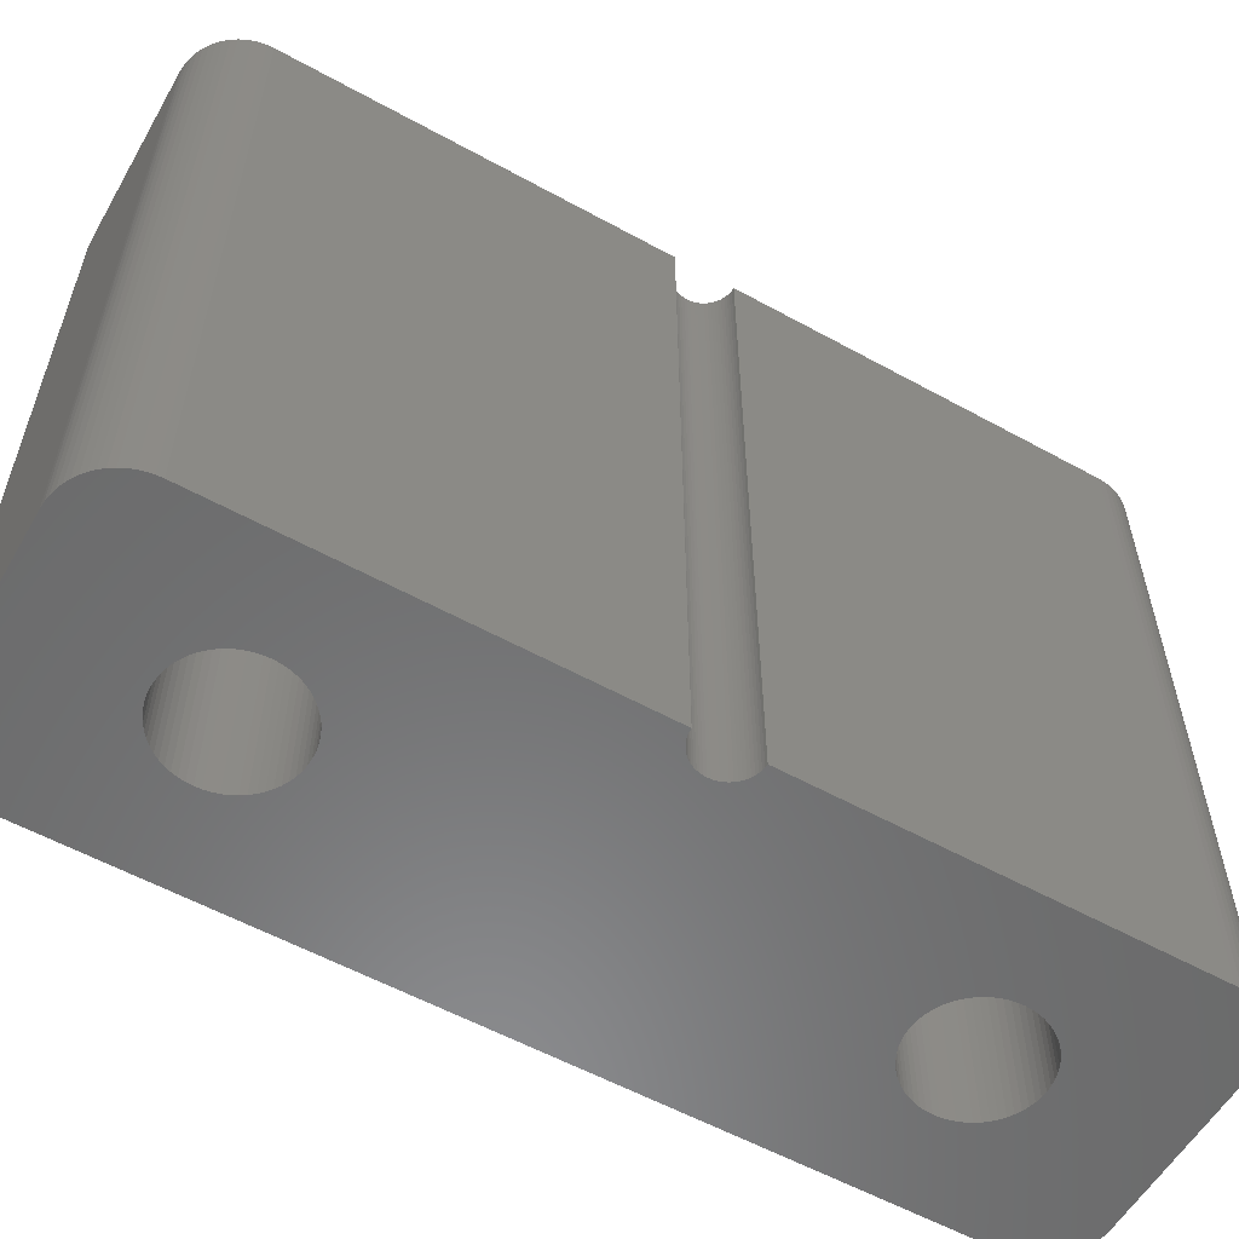
<metadata>
{"format":"stl","ext":"stl","renderer":"f3d","projection":"perspective","resolution":1024,"background":"white","views":[{"elev":-57.2,"azim":60.2,"up":"+Z"}]}
</metadata>
<code>
# stl→obj: 430 verts, 864 faces
v 1 11.73 -12
v 1.176 11.62 12
v 1 11.73 12
v 1.176 11.62 -12
v -1 11.73 -12
v -0.8135 11.83 12
v -1 11.73 12
v -0.8135 11.83 -12
v -1.902 10.62 12
v -1.827 10.81 -12
v -1.827 10.81 12
v -1.902 10.62 -12
v 1.827 10.81 -12
v 1.732 11 12
v 1.732 11 -12
v 1.827 10.81 12
v 1.618 11.18 12
v 1.618 11.18 -12
v 0.618 11.9 -12
v 0.8135 11.83 12
v 0.618 11.9 12
v 0.8135 11.83 -12
v 0 12 -12
v 0.2091 11.99 12
v 0 12 12
v 0.2091 11.99 -12
v -2 10 12
v -1.989 10.21 -12
v -1.989 10.21 12
v -2 10 -12
v -1.732 11 12
v -1.618 11.18 -12
v -1.618 11.18 12
v -1.732 11 -12
v -0.618 11.9 -12
v -0.4158 11.96 12
v -0.618 11.9 12
v -0.4158 11.96 -12
v 1.989 9.791 -12
v 2 10 12
v 2 10 -12
v 1.989 9.791 12
v 1.618 8.824 -12
v 1.732 9 12
v 1.732 9 -12
v 1.618 8.824 12
v 0 8 -12
v -0.2091 8.011 12
v 0 8 12
v -0.2091 8.011 -12
v -1 8.268 -12
v -1.176 8.382 12
v -1 8.268 12
v -1.176 8.382 -12
v 1.989 10.21 -12
v 1.956 10.42 12
v 1.956 10.42 -12
v 1.989 10.21 12
v 1.902 10.62 12
v 1.902 10.62 -12
v 1.486 11.34 -12
v 1.338 11.49 12
v 1.338 11.49 -12
v 1.486 11.34 12
v -0.2091 11.99 -12
v -0.2091 11.99 12
v 0.4158 11.96 -12
v 0.4158 11.96 12
v -1.956 10.42 12
v -1.956 10.42 -12
v -1.338 11.49 -12
v -1.176 11.62 12
v -1.338 11.49 12
v -1.176 11.62 -12
v -1.486 11.34 12
v -1.486 11.34 -12
v 0.4158 8.044 -12
v 0.2091 8.011 12
v 0.4158 8.044 12
v 0.2091 8.011 -12
v 0.8135 8.173 -12
v 0.618 8.098 12
v 0.8135 8.173 12
v 0.618 8.098 -12
v 1.338 8.514 -12
v 1.486 8.662 12
v 1.486 8.662 -12
v 1.338 8.514 12
v 1.176 8.382 -12
v 1 8.268 12
v 1.176 8.382 12
v 1 8.268 -12
v 1.827 9.187 -12
v 1.902 9.382 12
v 1.902 9.382 -12
v 1.827 9.187 12
v -0.4158 8.044 -12
v -0.618 8.098 12
v -0.4158 8.044 12
v -0.618 8.098 -12
v -0.8135 8.173 -12
v -0.8135 8.173 12
v -1.827 9.187 12
v -1.902 9.382 -12
v -1.902 9.382 12
v -1.827 9.187 -12
v -1.956 9.584 12
v -1.989 9.791 -12
v -1.989 9.791 12
v -1.956 9.584 -12
v -1.338 8.514 12
v -1.486 8.662 -12
v -1.486 8.662 12
v -1.338 8.514 -12
v -1.618 8.824 12
v -1.732 9 -12
v -1.732 9 12
v -1.618 8.824 -12
v 1.956 9.584 -12
v 1.956 9.584 12
v 2 -10 -12
v 1.989 -9.791 12
v 1.989 -9.791 -12
v 2 -10 12
v -2 -10 12
v -1.989 -9.791 -12
v -1.989 -9.791 12
v -2 -10 -12
v -0.2091 -8.011 -12
v 0 -8 12
v -0.2091 -8.011 12
v 0 -8 -12
v -1.486 -11.34 12
v -1.618 -11.18 -12
v -1.618 -11.18 12
v -1.486 -11.34 -12
v 1.176 -8.382 -12
v 1.338 -8.514 12
v 1.176 -8.382 12
v 1.338 -8.514 -12
v -1.486 -8.662 12
v -1.338 -8.514 -12
v -1.338 -8.514 12
v -1.486 -8.662 -12
v -0.8135 -8.173 -12
v -0.618 -8.098 12
v -0.8135 -8.173 12
v -0.618 -8.098 -12
v 1.827 -9.187 -12
v 1.732 -9 12
v 1.732 -9 -12
v 1.827 -9.187 12
v 0.618 -8.098 -12
v 0.8135 -8.173 12
v 0.618 -8.098 12
v 0.8135 -8.173 -12
v 1 -8.268 -12
v 1 -8.268 12
v -1.902 -9.382 12
v -1.827 -9.187 -12
v -1.827 -9.187 12
v -1.902 -9.382 -12
v -1.956 -9.584 12
v -1.956 -9.584 -12
v -0.4158 -8.044 12
v -0.4158 -8.044 -12
v 1.827 -10.81 -12
v 1.902 -10.62 12
v 1.902 -10.62 -12
v 1.827 -10.81 12
v 1.956 -10.42 12
v 1.956 -10.42 -12
v 1.956 -9.584 -12
v 1.902 -9.382 12
v 1.902 -9.382 -12
v 1.956 -9.584 12
v 1.618 -8.824 -12
v 1.486 -8.662 12
v 1.486 -8.662 -12
v 1.618 -8.824 12
v 0.2091 -8.011 -12
v 0.4158 -8.044 12
v 0.2091 -8.011 12
v 0.4158 -8.044 -12
v -1.732 -9 12
v -1.618 -8.824 -12
v -1.618 -8.824 12
v -1.732 -9 -12
v -1.176 -8.382 -12
v -1 -8.268 12
v -1.176 -8.382 12
v -1 -8.268 -12
v 1.989 -10.21 -12
v 1.989 -10.21 12
v 0.2091 -11.99 -12
v 0 -12 12
v 0.2091 -11.99 12
v 0 -12 -12
v 0.618 -11.9 -12
v 0.4158 -11.96 12
v 0.618 -11.9 12
v 0.4158 -11.96 -12
v 1.338 -11.49 -12
v 1.176 -11.62 12
v 1.338 -11.49 12
v 1.176 -11.62 -12
v 1 -11.73 -12
v 0.8135 -11.83 12
v 1 -11.73 12
v 0.8135 -11.83 -12
v 1.486 -11.34 -12
v 1.618 -11.18 12
v 1.618 -11.18 -12
v 1.486 -11.34 12
v 1.732 -11 -12
v 1.732 -11 12
v -1.338 -11.49 12
v -1.338 -11.49 -12
v -1 -11.73 -12
v -1.176 -11.62 12
v -1 -11.73 12
v -1.176 -11.62 -12
v -0.618 -11.9 -12
v -0.8135 -11.83 12
v -0.618 -11.9 12
v -0.8135 -11.83 -12
v -0.2091 -11.99 -12
v -0.4158 -11.96 12
v -0.2091 -11.99 12
v -0.4158 -11.96 -12
v -1.827 -10.81 12
v -1.902 -10.62 -12
v -1.902 -10.62 12
v -1.827 -10.81 -12
v -1.732 -11 -12
v -1.732 -11 12
v -1.956 -10.42 -12
v -1.956 -10.42 12
v -1.989 -10.21 12
v -1.989 -10.21 -12
v 5 14 12
v 4.989 14.21 -12
v 4.989 14.21 12
v 5 14 -12
v 4.956 14.42 -12
v 4.956 14.42 12
v 4.989 -14.21 12
v 5 -14 -12
v 5 -14 12
v 4.989 -14.21 -12
v 5 1 12
v 5 1 -12
v 5 -1 -12
v 5 -1 12
v 4.902 -14.62 12
v 4.956 -14.42 -12
v 4.956 -14.42 12
v 4.902 -14.62 -12
v 3.209 15.99 -12
v 3 16 12
v 3.209 15.99 12
v 3 16 -12
v -5 14 -12
v -4.989 14.21 12
v -4.989 14.21 -12
v -5 14 12
v 4.5 -0.866 -12
v 4.412 -0.809 -12
v 4 0 -12
v 4.331 -0.7431 -12
v 4.257 -0.6691 -12
v 4.191 -0.5878 -12
v 4.134 -0.5 -12
v 4.086 -0.4067 -12
v 4.049 -0.309 -12
v 4.022 -0.2079 -12
v 4.005 -0.1045 -12
v -5 -14 -12
v 3 -16 -12
v -3 -16 -12
v -3.209 -15.99 -12
v -3.416 -15.96 -12
v -3 16 -12
v -3.618 -15.9 -12
v -3.209 15.99 -12
v -3.813 -15.83 -12
v -3.416 15.96 -12
v -3.618 15.9 -12
v -3.813 15.83 -12
v -4 -15.73 -12
v -4.176 -15.62 -12
v -4.338 -15.49 -12
v -4 15.73 -12
v -4.486 -15.34 -12
v -4.176 15.62 -12
v -4.618 -15.18 -12
v -4.338 15.49 -12
v -4.732 -15 -12
v -4.486 15.34 -12
v -4.827 -14.81 -12
v -4.618 15.18 -12
v -4.902 -14.62 -12
v -4.732 15 -12
v -4.956 -14.42 -12
v -4.827 14.81 -12
v -4.989 -14.21 -12
v -4.902 14.62 -12
v -4.956 14.42 -12
v 4.827 -14.81 -12
v 4.732 -15 -12
v 4.618 -15.18 -12
v 4.486 -15.34 -12
v 4.338 -15.49 -12
v 4.895 -0.9945 -12
v 4.176 -15.62 -12
v 4.792 -0.9781 -12
v 4.691 -0.9511 -12
v 4 -15.73 -12
v 4.593 -0.9135 -12
v 3.813 -15.83 -12
v 3.618 -15.9 -12
v 4 15.73 -12
v 3.416 -15.96 -12
v 3.209 -15.99 -12
v 3.813 15.83 -12
v 3.618 15.9 -12
v 3.416 15.96 -12
v 4.895 0.9945 -12
v 4.792 0.9781 -12
v 4.691 0.9511 -12
v 4.593 0.9135 -12
v 4.5 0.866 -12
v 4.412 0.809 -12
v 4.331 0.7431 -12
v 4.257 0.6691 -12
v 4.191 0.5878 -12
v 4.902 14.62 -12
v 4.827 14.81 -12
v 4.732 15 -12
v 4.618 15.18 -12
v 4.486 15.34 -12
v 4.338 15.49 -12
v 4.134 0.5 -12
v 4.086 0.4067 -12
v 4.049 0.309 -12
v 4.022 0.2079 -12
v 4.005 0.1045 -12
v 4.176 15.62 -12
v -4.902 14.62 12
v -4.956 14.42 12
v -5 -14 12
v 4.5 0.866 12
v 4.412 0.809 12
v 4 0 12
v 4.331 0.7431 12
v 4.257 0.6691 12
v 4.191 0.5878 12
v 4.134 0.5 12
v 4.086 0.4067 12
v 4.049 0.309 12
v 4.022 0.2079 12
v 4.005 0.1045 12
v 4.902 14.62 12
v 4.827 14.81 12
v 4.732 15 12
v 4.618 15.18 12
v 4.486 15.34 12
v 4.338 15.49 12
v 4.895 0.9945 12
v 4.176 15.62 12
v 4.792 0.9781 12
v 4.691 0.9511 12
v 4 15.73 12
v 4.593 0.9135 12
v 3.813 15.83 12
v 3.618 15.9 12
v 4 -15.73 12
v 3.416 15.96 12
v -3 16 12
v 4.895 -0.9945 12
v 4.792 -0.9781 12
v 4.691 -0.9511 12
v 4.593 -0.9135 12
v 4.5 -0.866 12
v 4.412 -0.809 12
v 4.331 -0.7431 12
v 4.257 -0.6691 12
v 4.191 -0.5878 12
v 4.827 -14.81 12
v 4.732 -15 12
v 4.618 -15.18 12
v 4.486 -15.34 12
v 4.338 -15.49 12
v 4.134 -0.5 12
v 4.086 -0.4067 12
v 4.049 -0.309 12
v 4.022 -0.2079 12
v 4.005 -0.1045 12
v 4.176 -15.62 12
v 3 -16 12
v 3.813 -15.83 12
v 3.618 -15.9 12
v 3.416 -15.96 12
v 3.209 -15.99 12
v -3 -16 12
v -3.209 15.99 12
v -3.416 15.96 12
v -3.618 15.9 12
v -3.209 -15.99 12
v -3.813 15.83 12
v -3.416 -15.96 12
v -4 15.73 12
v -3.618 -15.9 12
v -4.176 15.62 12
v -3.813 -15.83 12
v -4.338 15.49 12
v -4 -15.73 12
v -4.486 15.34 12
v -4.176 -15.62 12
v -4.618 15.18 12
v -4.338 -15.49 12
v -4.732 15 12
v -4.486 -15.34 12
v -4.827 14.81 12
v -4.618 -15.18 12
v -4.732 -15 12
v -4.827 -14.81 12
v -4.902 -14.62 12
v -4.956 -14.42 12
v -4.989 -14.21 12
f 1 2 3
f 2 1 4
f 5 6 7
f 6 5 8
f 9 10 11
f 10 9 12
f 13 14 15
f 14 13 16
f 15 17 18
f 17 15 14
f 19 20 21
f 20 19 22
f 23 24 25
f 24 23 26
f 27 28 29
f 28 27 30
f 31 32 33
f 32 31 34
f 35 36 37
f 36 35 38
f 39 40 41
f 40 39 42
f 43 44 45
f 44 43 46
f 47 48 49
f 48 47 50
f 51 52 53
f 52 51 54
f 55 56 57
f 56 55 58
f 57 59 60
f 59 57 56
f 60 16 13
f 16 60 59
f 61 62 63
f 62 61 64
f 18 64 61
f 64 18 17
f 4 62 2
f 62 4 63
f 65 25 66
f 25 65 23
f 22 3 20
f 3 22 1
f 67 21 68
f 21 67 19
f 26 68 24
f 68 26 67
f 69 12 9
f 12 69 70
f 29 70 69
f 70 29 28
f 11 34 31
f 34 11 10
f 8 37 6
f 37 8 35
f 38 66 36
f 66 38 65
f 71 72 73
f 72 71 74
f 75 71 73
f 71 75 76
f 74 7 72
f 7 74 5
f 33 76 75
f 76 33 32
f 41 58 55
f 58 41 40
f 77 78 79
f 78 77 80
f 81 82 83
f 82 81 84
f 85 86 87
f 86 85 88
f 89 90 91
f 90 89 92
f 93 94 95
f 94 93 96
f 97 98 99
f 98 97 100
f 101 53 102
f 53 101 51
f 103 104 105
f 104 103 106
f 107 108 109
f 108 107 110
f 111 112 113
f 112 111 114
f 115 116 117
f 116 115 118
f 54 111 52
f 111 54 114
f 109 30 27
f 30 109 108
f 119 42 39
f 42 119 120
f 95 120 119
f 120 95 94
f 84 79 82
f 79 84 77
f 92 83 90
f 83 92 81
f 87 46 43
f 46 87 86
f 85 91 88
f 91 85 89
f 45 96 93
f 96 45 44
f 80 49 78
f 49 80 47
f 50 99 48
f 99 50 97
f 100 102 98
f 102 100 101
f 117 106 103
f 106 117 116
f 105 110 107
f 110 105 104
f 113 118 115
f 118 113 112
f 121 122 123
f 122 121 124
f 125 126 127
f 126 125 128
f 129 130 131
f 130 129 132
f 133 134 135
f 134 133 136
f 137 138 139
f 138 137 140
f 141 142 143
f 142 141 144
f 145 146 147
f 146 145 148
f 149 150 151
f 150 149 152
f 153 154 155
f 154 153 156
f 157 139 158
f 139 157 137
f 159 160 161
f 160 159 162
f 163 162 159
f 162 163 164
f 148 165 146
f 165 148 166
f 167 168 169
f 168 167 170
f 169 171 172
f 171 169 168
f 173 174 175
f 174 173 176
f 123 176 173
f 176 123 122
f 175 152 149
f 152 175 174
f 177 178 179
f 178 177 180
f 179 138 140
f 138 179 178
f 151 180 177
f 180 151 150
f 181 182 183
f 182 181 184
f 184 155 182
f 155 184 153
f 132 183 130
f 183 132 181
f 156 158 154
f 158 156 157
f 185 186 187
f 186 185 188
f 187 144 141
f 144 187 186
f 161 188 185
f 188 161 160
f 127 164 163
f 164 127 126
f 189 190 191
f 190 189 192
f 192 147 190
f 147 192 145
f 142 191 143
f 191 142 189
f 166 131 165
f 131 166 129
f 193 124 121
f 124 193 194
f 195 196 197
f 196 195 198
f 199 200 201
f 200 199 202
f 203 204 205
f 204 203 206
f 207 208 209
f 208 207 210
f 211 212 213
f 212 211 214
f 215 170 167
f 170 215 216
f 217 136 133
f 136 217 218
f 219 220 221
f 220 219 222
f 223 224 225
f 224 223 226
f 227 228 229
f 228 227 230
f 231 232 233
f 232 231 234
f 135 235 236
f 235 135 134
f 233 237 238
f 237 233 232
f 239 128 125
f 128 239 240
f 202 197 200
f 197 202 195
f 210 201 208
f 201 210 199
f 203 214 211
f 214 203 205
f 206 209 204
f 209 206 207
f 213 216 215
f 216 213 212
f 172 194 193
f 194 172 171
f 222 217 220
f 217 222 218
f 226 221 224
f 221 226 219
f 230 225 228
f 225 230 223
f 198 229 196
f 229 198 227
f 236 234 231
f 234 236 235
f 238 240 239
f 240 238 237
f 241 242 243
f 242 241 244
f 243 245 246
f 245 243 242
f 247 248 249
f 248 247 250
f 251 244 241
f 244 251 252
f 249 253 254
f 253 249 248
f 255 256 257
f 256 255 258
f 259 260 261
f 260 259 262
f 263 264 265
f 264 263 266
f 267 156 268
f 269 39 41
f 153 268 156
f 269 119 39
f 268 153 270
f 269 95 119
f 184 270 153
f 269 93 95
f 270 184 271
f 269 45 93
f 181 271 184
f 269 43 45
f 271 181 272
f 269 87 43
f 132 272 181
f 269 85 87
f 272 132 273
f 269 89 85
f 129 273 132
f 269 92 89
f 273 129 274
f 269 81 92
f 274 129 275
f 269 84 81
f 166 275 129
f 269 77 84
f 275 166 276
f 269 80 77
f 148 276 166
f 269 47 80
f 276 148 277
f 269 50 47
f 145 277 148
f 269 97 50
f 277 145 269
f 269 100 97
f 192 269 145
f 269 101 100
f 51 269 192
f 269 51 101
f 189 51 192
f 189 54 51
f 142 54 189
f 142 114 54
f 144 114 142
f 144 112 114
f 186 112 144
f 186 118 112
f 188 118 186
f 188 116 118
f 160 116 188
f 160 106 116
f 278 160 162
f 160 278 106
f 278 162 164
f 263 106 278
f 278 164 126
f 106 263 104
f 278 126 128
f 104 263 110
f 248 193 121
f 248 172 193
f 248 169 172
f 248 167 169
f 248 215 167
f 248 213 215
f 248 211 213
f 248 203 211
f 248 206 203
f 279 207 206
f 279 210 207
f 279 199 210
f 279 202 199
f 279 195 202
f 279 198 195
f 280 198 279
f 198 280 227
f 227 280 230
f 230 280 223
f 223 280 226
f 226 280 219
f 219 280 222
f 278 222 280
f 108 263 30
f 222 278 218
f 218 278 136
f 136 278 134
f 134 278 235
f 235 278 234
f 234 278 232
f 232 278 237
f 237 278 240
f 240 278 128
f 278 280 281
f 110 263 108
f 278 281 282
f 30 263 283
f 278 282 284
f 283 263 285
f 278 284 286
f 285 263 287
f 288 263 289
f 278 286 290
f 278 290 291
f 287 263 288
f 278 291 292
f 289 263 293
f 278 292 294
f 293 263 295
f 278 294 296
f 295 263 297
f 278 296 298
f 297 263 299
f 278 298 300
f 299 263 301
f 278 300 302
f 301 263 303
f 278 302 304
f 303 263 305
f 278 304 306
f 305 263 307
f 307 263 308
f 308 263 265
f 279 248 250
f 279 250 256
f 279 256 258
f 123 248 121
f 279 258 309
f 173 248 123
f 279 309 310
f 248 173 253
f 279 310 311
f 175 253 173
f 149 253 175
f 279 311 312
f 151 253 149
f 279 312 313
f 177 253 151
f 179 253 177
f 253 179 314
f 279 313 315
f 140 314 179
f 314 140 316
f 137 316 140
f 316 137 317
f 157 317 137
f 279 315 318
f 317 157 319
f 156 319 157
f 279 318 320
f 319 156 267
f 279 320 321
f 269 41 322
f 279 321 323
f 55 322 41
f 279 323 324
f 57 322 55
f 13 322 60
f 206 248 279
f 60 322 57
f 15 322 13
f 18 322 15
f 61 322 18
f 63 322 61
f 262 322 63
f 322 262 325
f 325 262 326
f 326 262 327
f 327 262 259
f 4 262 63
f 1 262 4
f 22 262 1
f 19 262 22
f 67 262 19
f 26 262 67
f 23 262 26
f 283 23 65
f 283 65 38
f 283 38 35
f 283 35 8
f 283 8 5
f 283 5 74
f 283 74 71
f 283 71 76
f 23 283 262
f 32 283 76
f 34 283 32
f 10 283 34
f 12 283 10
f 70 283 12
f 28 283 70
f 283 28 30
f 328 244 252
f 329 244 328
f 330 244 329
f 331 244 330
f 332 244 331
f 333 244 332
f 334 244 333
f 335 244 334
f 336 244 335
f 322 244 336
f 244 322 242
f 245 322 337
f 338 322 339
f 339 322 340
f 340 322 341
f 337 322 338
f 242 322 245
f 341 322 342
f 322 336 343
f 322 343 344
f 322 344 345
f 322 345 346
f 322 346 347
f 322 347 269
f 342 322 348
f 308 349 307
f 349 308 350
f 278 266 263
f 266 278 351
f 352 83 353
f 354 122 124
f 82 353 83
f 354 176 122
f 353 82 355
f 354 174 176
f 79 355 82
f 354 152 174
f 355 79 356
f 354 150 152
f 78 356 79
f 354 180 150
f 356 78 357
f 354 178 180
f 49 357 78
f 354 138 178
f 357 49 358
f 354 139 138
f 48 358 49
f 354 158 139
f 358 48 359
f 354 154 158
f 359 48 360
f 354 155 154
f 99 360 48
f 354 182 155
f 360 99 361
f 354 183 182
f 98 361 99
f 354 130 183
f 361 98 362
f 354 131 130
f 102 362 98
f 354 165 131
f 362 102 354
f 354 146 165
f 53 354 102
f 354 147 146
f 354 190 147
f 354 53 190
f 52 190 53
f 52 191 190
f 111 191 52
f 111 143 191
f 113 143 111
f 113 141 143
f 115 141 113
f 115 187 141
f 117 187 115
f 117 185 187
f 103 185 117
f 103 161 185
f 266 103 105
f 103 266 161
f 266 105 107
f 351 161 266
f 266 107 109
f 161 351 159
f 266 109 27
f 159 351 163
f 260 241 243
f 260 243 246
f 260 246 363
f 42 241 40
f 260 363 364
f 120 241 42
f 260 364 365
f 241 120 251
f 260 365 366
f 94 251 120
f 96 251 94
f 260 366 367
f 44 251 96
f 260 367 368
f 46 251 44
f 86 251 46
f 251 86 369
f 260 368 370
f 88 369 86
f 369 88 371
f 91 371 88
f 371 91 372
f 90 372 91
f 260 370 373
f 372 90 374
f 83 374 90
f 260 373 375
f 374 83 352
f 260 375 376
f 354 124 377
f 260 376 378
f 194 377 124
f 260 378 261
f 171 377 194
f 241 260 2
f 168 377 171
f 170 377 168
f 241 58 40
f 241 56 58
f 241 59 56
f 241 16 59
f 241 14 16
f 241 17 14
f 241 64 17
f 241 62 64
f 241 2 62
f 260 3 2
f 260 20 3
f 260 21 20
f 260 68 21
f 260 24 68
f 260 25 24
f 379 25 260
f 25 379 66
f 66 379 36
f 36 379 37
f 37 379 6
f 6 379 7
f 7 379 72
f 266 72 379
f 29 266 27
f 69 266 29
f 9 266 69
f 11 266 9
f 31 266 11
f 33 266 31
f 75 266 33
f 73 266 75
f 72 266 73
f 380 249 254
f 381 249 380
f 382 249 381
f 383 249 382
f 384 249 383
f 385 249 384
f 386 249 385
f 387 249 386
f 388 249 387
f 377 249 388
f 249 377 247
f 257 377 255
f 389 377 390
f 390 377 391
f 391 377 392
f 255 377 389
f 247 377 257
f 392 377 393
f 377 388 394
f 377 394 395
f 377 395 396
f 377 396 397
f 377 397 398
f 377 398 354
f 393 377 399
f 216 377 170
f 212 377 216
f 214 377 212
f 205 377 214
f 400 377 205
f 377 400 401
f 401 400 402
f 402 400 403
f 403 400 404
f 204 400 205
f 209 400 204
f 208 400 209
f 201 400 208
f 200 400 201
f 197 400 200
f 196 400 197
f 405 196 229
f 405 229 228
f 405 228 225
f 405 225 224
f 405 224 221
f 405 221 220
f 351 220 217
f 351 217 133
f 196 405 400
f 351 133 135
f 351 135 236
f 351 236 231
f 351 231 233
f 351 233 238
f 351 238 239
f 351 239 125
f 163 351 127
f 266 379 406
f 127 351 125
f 266 406 407
f 220 351 405
f 266 407 408
f 405 351 409
f 266 408 410
f 409 351 411
f 266 410 412
f 411 351 413
f 266 412 414
f 413 351 415
f 266 414 416
f 415 351 417
f 266 416 418
f 417 351 419
f 266 418 420
f 419 351 421
f 266 420 422
f 421 351 423
f 266 422 424
f 423 351 425
f 266 424 349
f 425 351 426
f 266 349 350
f 426 351 427
f 266 350 264
f 427 351 428
f 428 351 429
f 429 351 430
f 280 400 405
f 400 280 279
f 282 409 411
f 409 282 281
f 300 428 302
f 428 300 427
f 257 250 247
f 250 257 256
f 365 340 366
f 340 365 339
f 285 407 406
f 407 285 287
f 262 379 260
f 379 262 283
f 265 350 308
f 350 265 264
f 306 351 278
f 351 306 430
f 324 403 404
f 403 324 323
f 279 404 400
f 404 279 324
f 393 312 392
f 312 393 313
f 286 413 415
f 413 286 284
f 284 411 413
f 411 284 282
f 296 426 298
f 426 296 425
f 294 425 296
f 425 294 423
f 326 378 376
f 378 326 327
f 322 375 373
f 375 322 325
f 289 412 410
f 412 289 293
f 288 410 408
f 410 288 289
f 283 406 379
f 406 283 285
f 323 402 403
f 402 323 321
f 321 401 402
f 401 321 320
f 318 399 377
f 399 318 315
f 391 310 390
f 310 391 311
f 389 258 255
f 258 389 309
f 281 405 409
f 405 281 280
f 292 419 421
f 419 292 291
f 291 417 419
f 417 291 290
f 290 415 417
f 415 290 286
f 292 423 294
f 423 292 421
f 304 430 306
f 430 304 429
f 246 337 363
f 337 246 245
f 364 339 365
f 339 364 338
f 363 338 364
f 338 363 337
f 367 342 368
f 342 367 341
f 342 370 368
f 370 342 348
f 348 373 370
f 373 348 322
f 325 376 375
f 376 325 326
f 295 416 414
f 416 295 297
f 299 416 297
f 416 299 418
f 301 418 299
f 418 301 420
f 303 420 301
f 420 303 422
f 315 393 399
f 393 315 313
f 392 311 391
f 311 392 312
f 390 309 389
f 309 390 310
f 298 427 300
f 427 298 426
f 302 429 304
f 429 302 428
f 366 341 367
f 341 366 340
f 327 261 378
f 261 327 259
f 307 424 305
f 424 307 349
f 287 408 407
f 408 287 288
f 293 414 412
f 414 293 295
f 320 377 401
f 377 320 318
f 305 422 303
f 422 305 424
f 328 251 369
f 251 328 252
f 356 334 355
f 334 356 335
f 332 374 352
f 374 332 331
f 359 343 358
f 343 359 344
f 358 336 357
f 336 358 343
f 334 353 355
f 353 334 333
f 330 371 372
f 371 330 329
f 362 346 361
f 346 362 347
f 357 335 356
f 335 357 336
f 360 344 359
f 344 360 345
f 361 345 360
f 345 361 346
f 354 347 362
f 347 354 269
f 333 352 353
f 352 333 332
f 329 369 371
f 369 329 328
f 398 269 354
f 269 398 277
f 331 372 374
f 372 331 330
f 386 271 387
f 271 386 270
f 388 273 394
f 273 388 272
f 395 275 396
f 275 395 274
f 394 274 395
f 274 394 273
f 397 277 398
f 277 397 276
f 253 380 254
f 380 253 314
f 319 384 383
f 384 319 267
f 268 386 385
f 386 268 270
f 387 272 388
f 272 387 271
f 396 276 397
f 276 396 275
f 314 381 380
f 381 314 316
f 316 382 381
f 382 316 317
f 317 383 382
f 383 317 319
f 267 385 384
f 385 267 268

</code>
